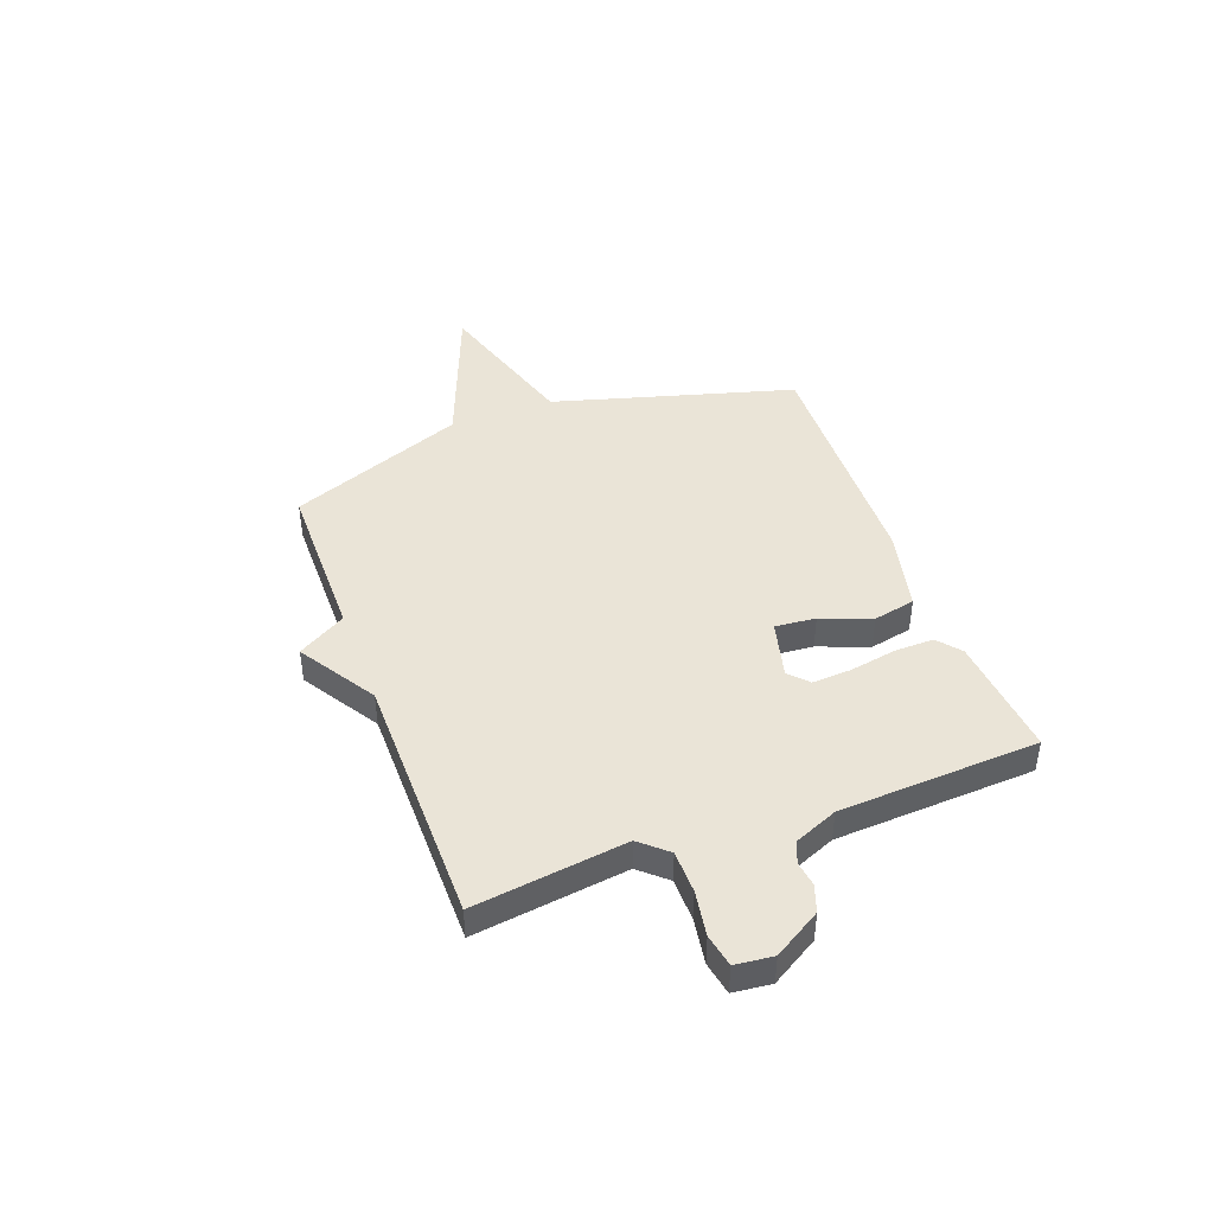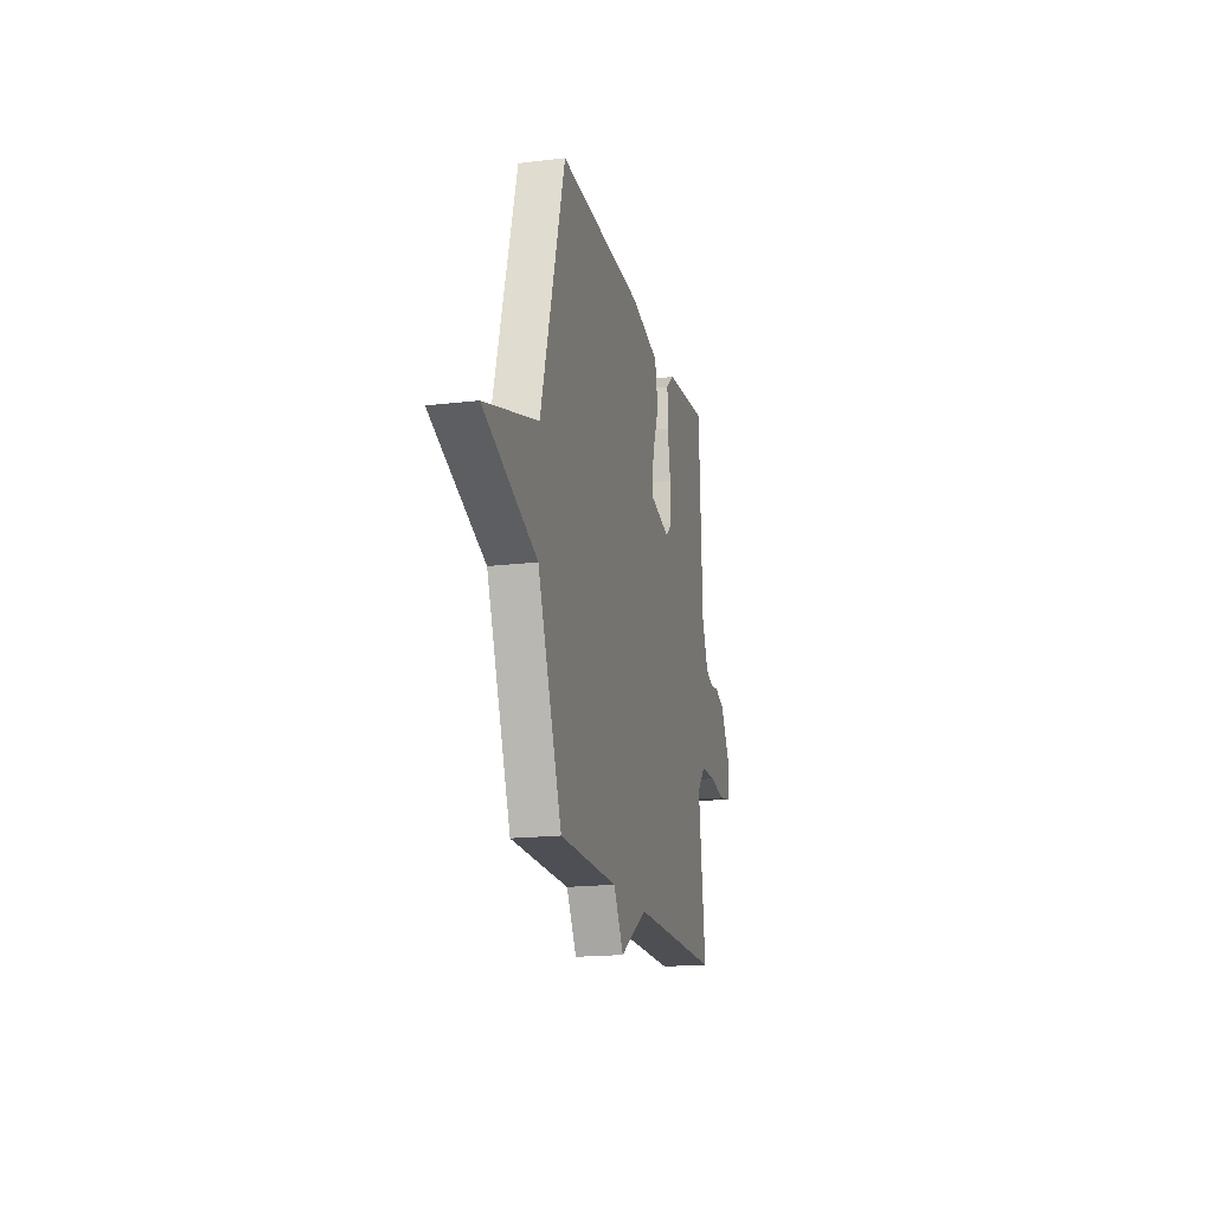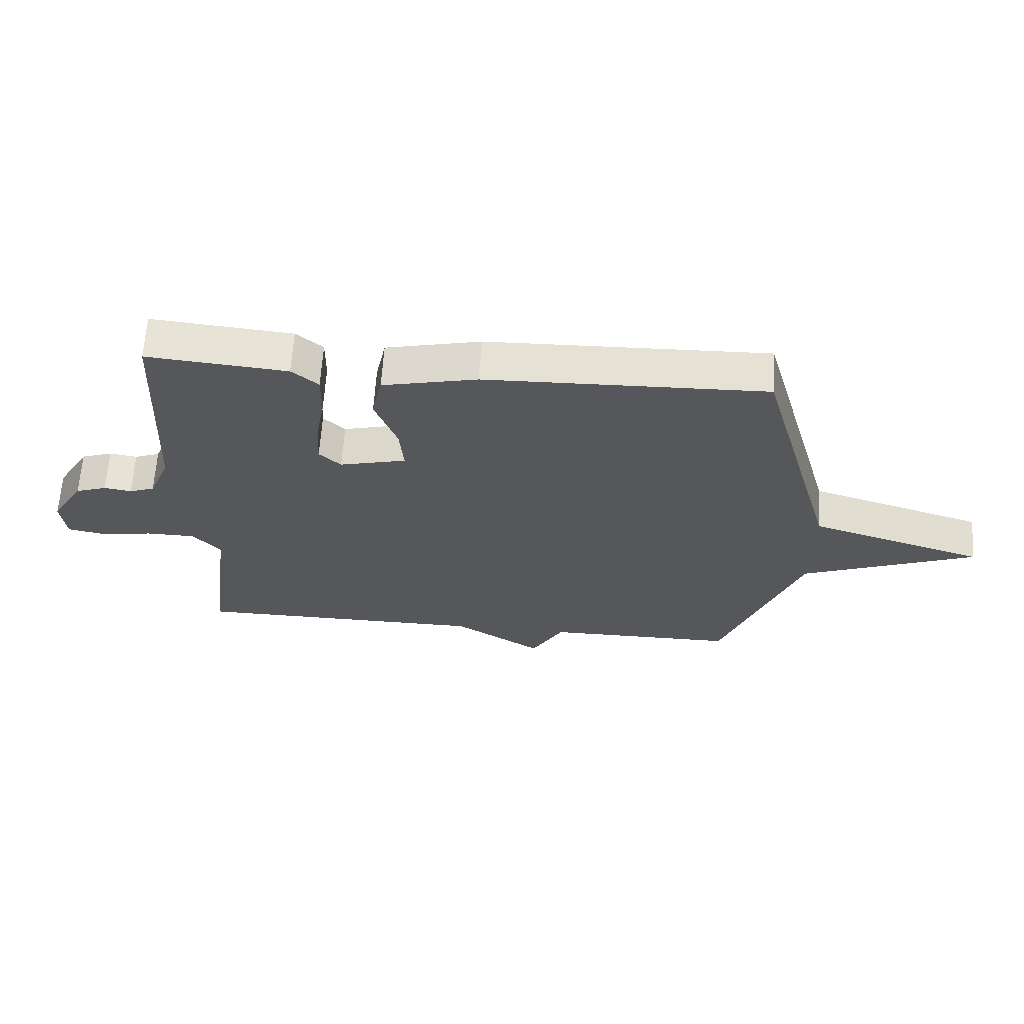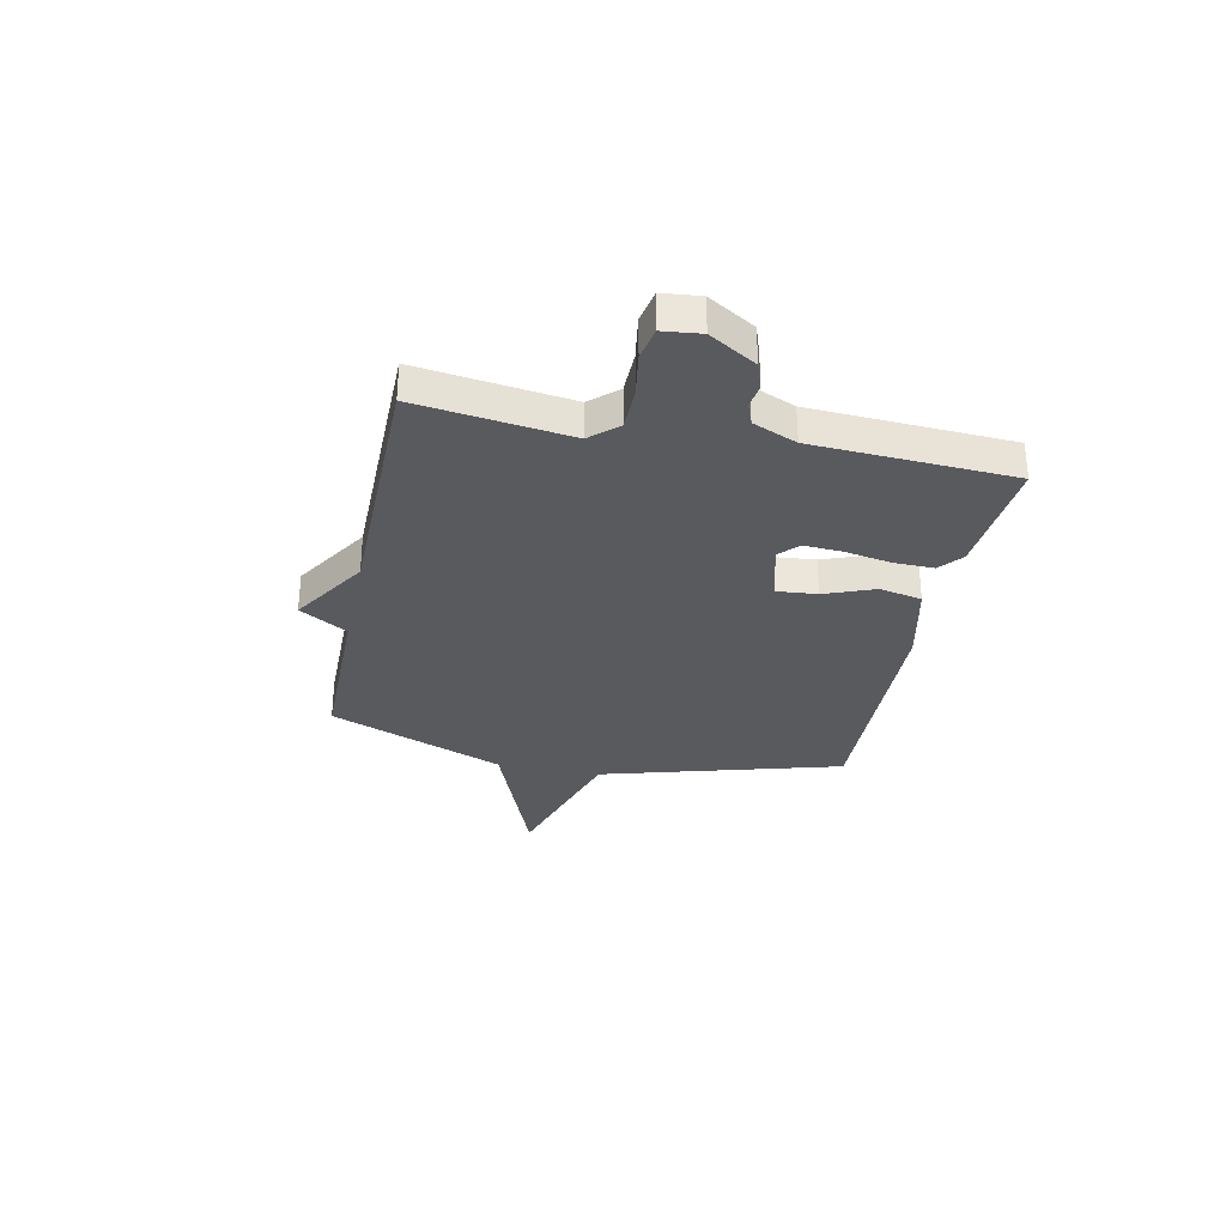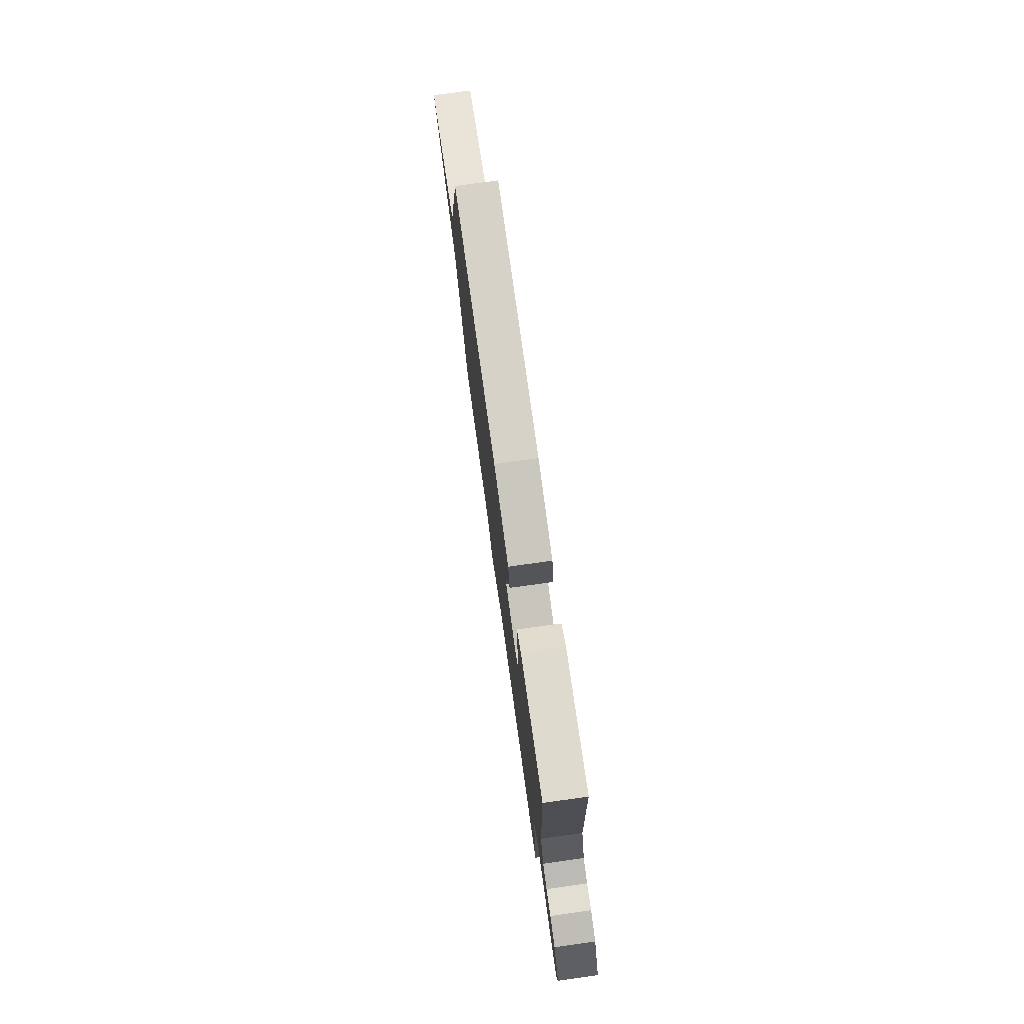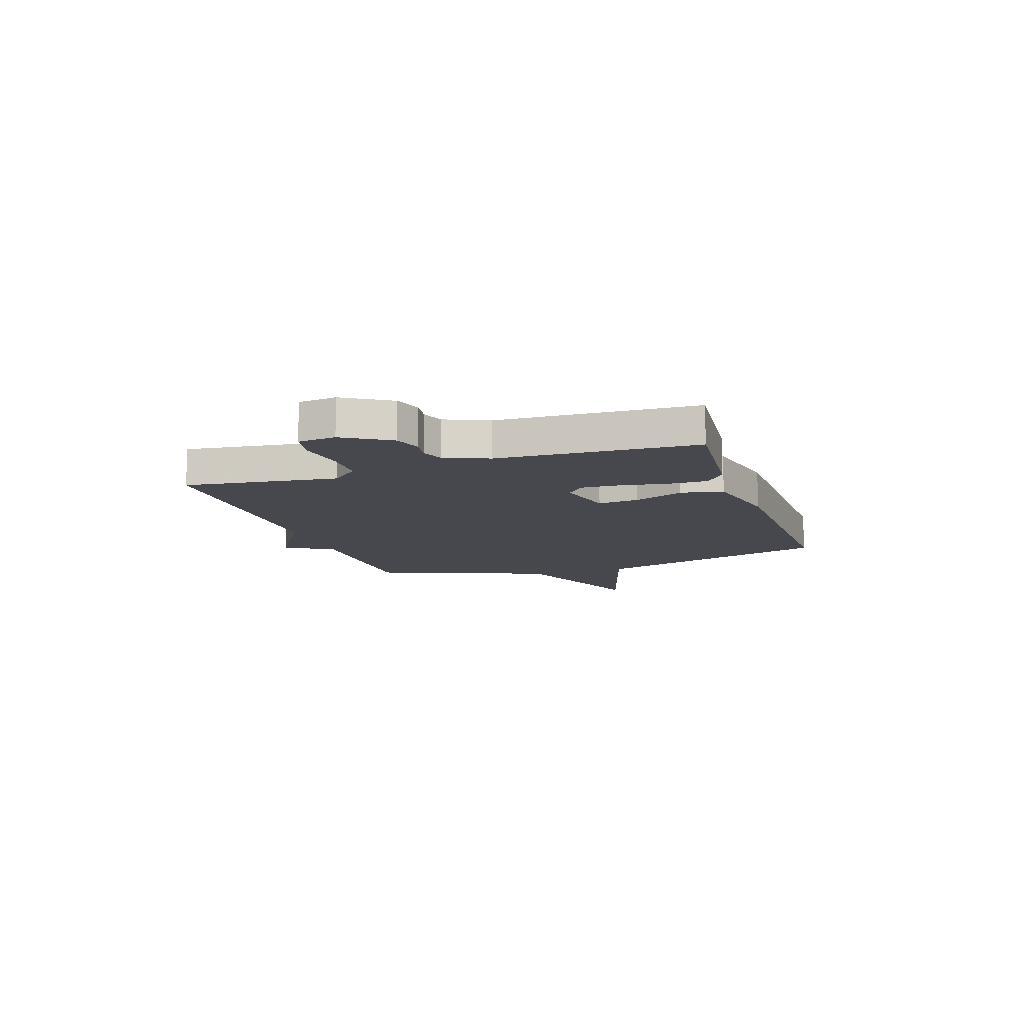
<metadata>
{"format":"obj","ext":"obj","renderer":"f3d","projection":"perspective","resolution":1024,"background":"white","views":[{"elev":43.9,"azim":-110.4,"up":"+Y"},{"elev":-18.1,"azim":103.1,"up":"+Z"},{"elev":63.5,"azim":3.7,"up":"+Z"},{"elev":-31.5,"azim":-101.8,"up":"+Y"},{"elev":76.1,"azim":-97.9,"up":"+Z"},{"elev":-11.9,"azim":-71.5,"up":"+Y"}]}
</metadata>
<code>
v -0.5 0.07 0.5
v -0.266 0.07 0.479
v -0.222 0.07 0.442
v -0.223 0.07 0.366
v -0.239 0.07 0.277
v -0.243 0.07 0.202
v -0.207 0.07 0.168
v -0.096 0.07 0.196
v -0.103 0.07 0.274
v -0.14 0.07 0.37
v -0.123 0.07 0.451
v 0.035 0.07 0.487
v 0.5 0.07 0.5
v 0.631 0.07 0.038
v 0.919 0.07 -0.05
v 0.631 0.07 -0.162
v 0.5 0.07 -0.5
v 0.186 0.07 -0.502
v 0.132 0.07 -0.594
v -0.014 0.07 -0.502
v -0.5 0.07 -0.5
v -0.462 0.07 -0.207
v -0.508 0.07 -0.155
v -0.59 0.07 -0.154
v -0.677 0.07 -0.168
v -0.74 0.07 -0.156
v -0.748 0.07 -0.083
v -0.694 0.07 0.007
v -0.642 0.07 0.025
v -0.596 0.07 0.018
v -0.554 0.07 0.034
v -0.519 0.07 0.118
v -0.5 0 0.5
v -0.266 0 0.479
v -0.222 0 0.442
v -0.223 0 0.366
v -0.239 0 0.277
v -0.243 0 0.202
v -0.207 0 0.168
v -0.096 0 0.196
v -0.103 0 0.274
v -0.14 0 0.37
v -0.123 0 0.451
v 0.035 0 0.487
v 0.5 0 0.5
v 0.631 0 0.038
v 0.919 0 -0.05
v 0.631 0 -0.162
v 0.5 0 -0.5
v 0.186 0 -0.502
v 0.132 0 -0.594
v -0.014 0 -0.502
v -0.5 0 -0.5
v -0.462 0 -0.207
v -0.508 0 -0.155
v -0.59 0 -0.154
v -0.677 0 -0.168
v -0.74 0 -0.156
v -0.748 0 -0.083
v -0.694 0 0.007
v -0.642 0 0.025
v -0.596 0 0.018
v -0.554 0 0.034
v -0.519 0 0.118
f 28 29 30
f 27 28 30
f 26 27 30
f 25 26 30
f 24 25 30
f 23 24 30 31
f 22 23 31 32
f 20 21 22
f 22 32 1
f 20 22 1
f 19 20 1
f 18 19 1
f 14 15 16
f 14 16 17
f 13 14 17
f 12 13 17
f 11 12 17
f 10 11 17
f 9 10 17
f 8 9 17 18
f 3 4 5
f 2 3 5
f 1 2 5
f 1 5 6
f 18 1 6
f 7 8 18
f 6 7 18
f 62 61 60
f 62 60 59
f 62 59 58
f 62 58 57
f 62 57 56
f 63 62 56 55
f 64 63 55 54
f 54 53 52
f 33 64 54
f 33 54 52
f 33 52 51
f 33 51 50
f 48 47 46
f 49 48 46
f 49 46 45
f 49 45 44
f 49 44 43
f 49 43 42
f 49 42 41
f 50 49 41 40
f 37 36 35
f 37 35 34
f 37 34 33
f 38 37 33
f 38 33 50
f 50 40 39
f 50 39 38
f 1 33 34 2
f 2 34 35 3
f 3 35 36 4
f 4 36 37 5
f 5 37 38 6
f 6 38 39 7
f 7 39 40 8
f 8 40 41 9
f 9 41 42 10
f 10 42 43 11
f 11 43 44 12
f 12 44 45 13
f 13 45 46 14
f 14 46 47 15
f 15 47 48 16
f 16 48 49 17
f 17 49 50 18
f 18 50 51 19
f 19 51 52 20
f 20 52 53 21
f 21 53 54 22
f 22 54 55 23
f 23 55 56 24
f 24 56 57 25
f 25 57 58 26
f 26 58 59 27
f 27 59 60 28
f 28 60 61 29
f 29 61 62 30
f 30 62 63 31
f 31 63 64 32
f 32 64 33 1

</code>
